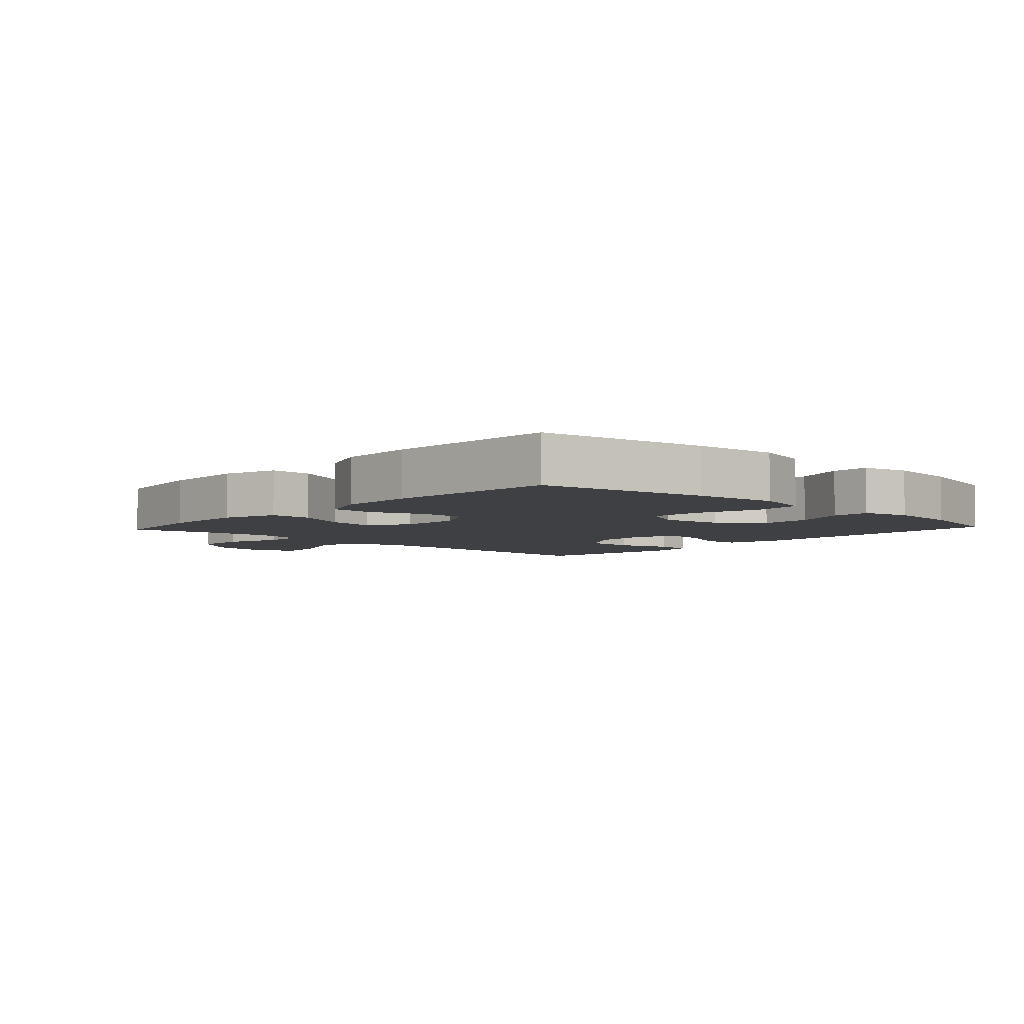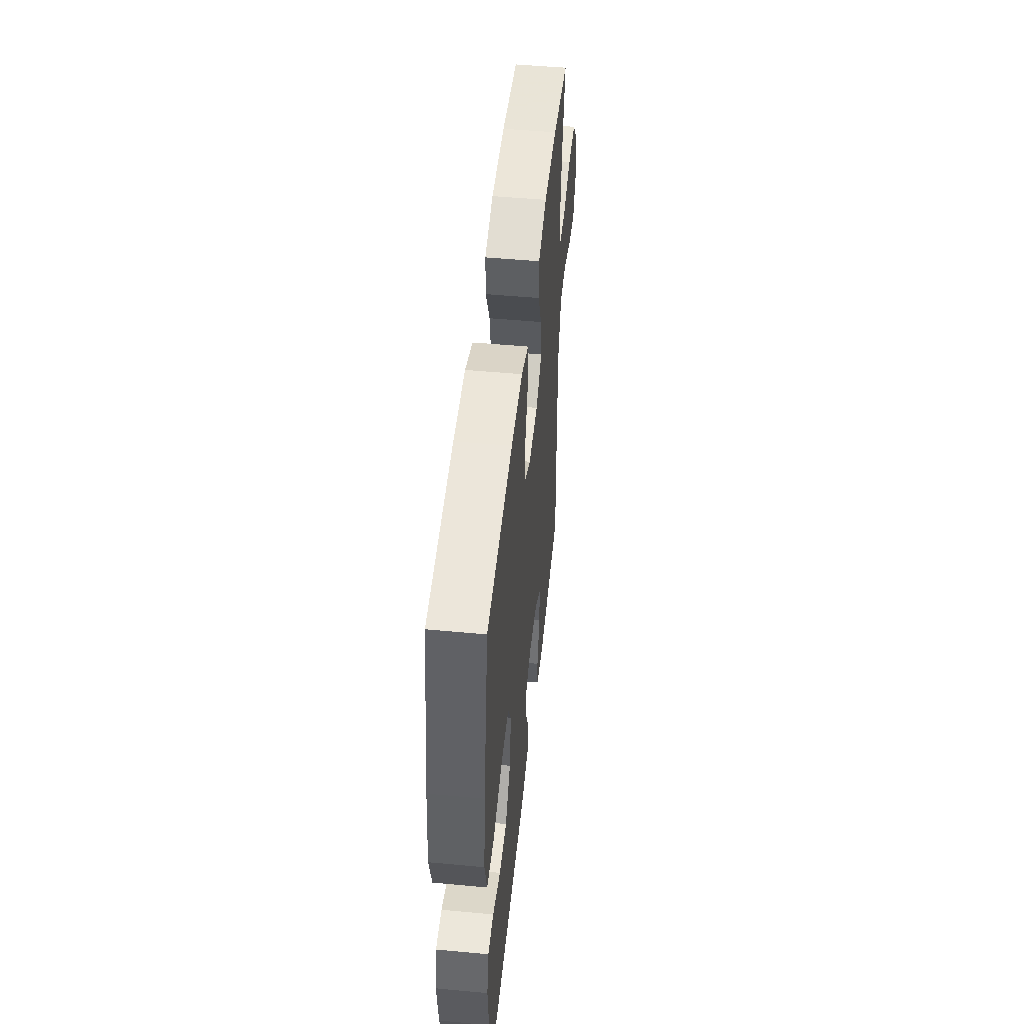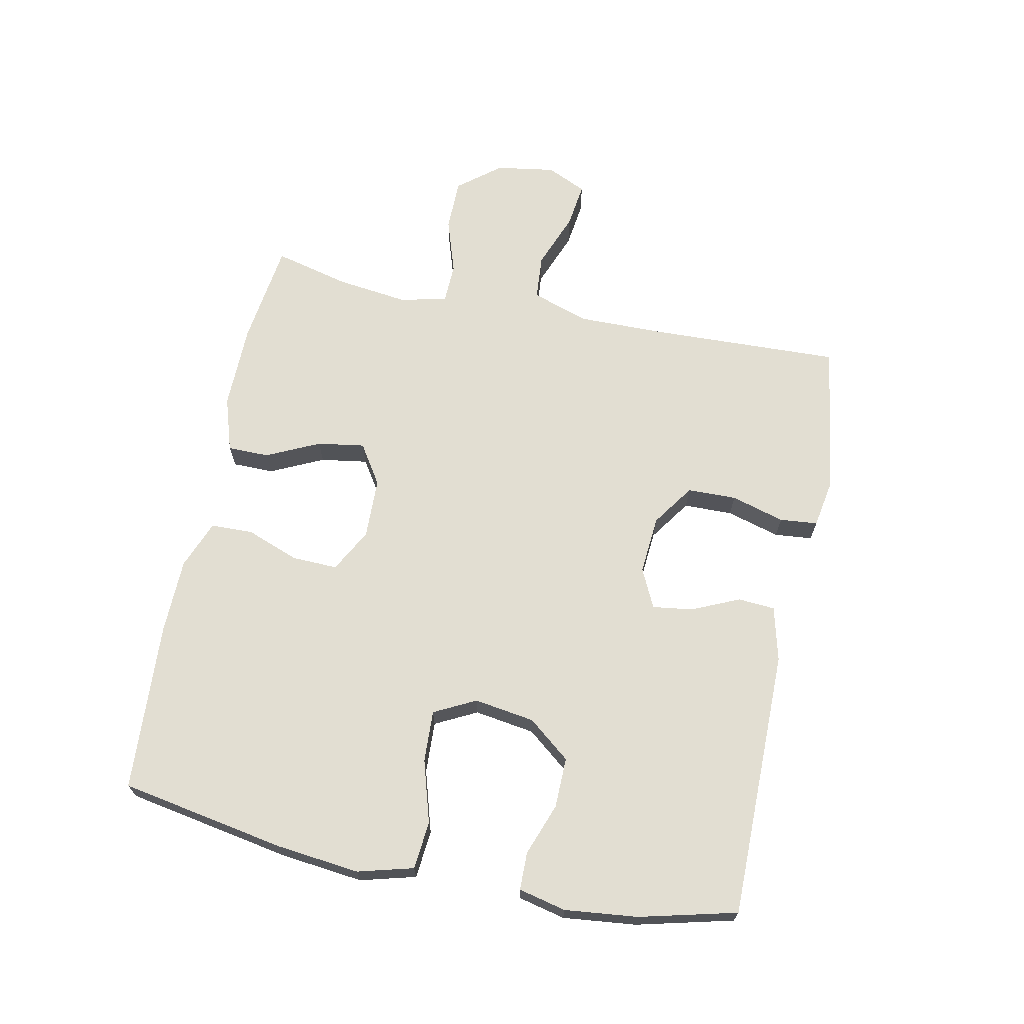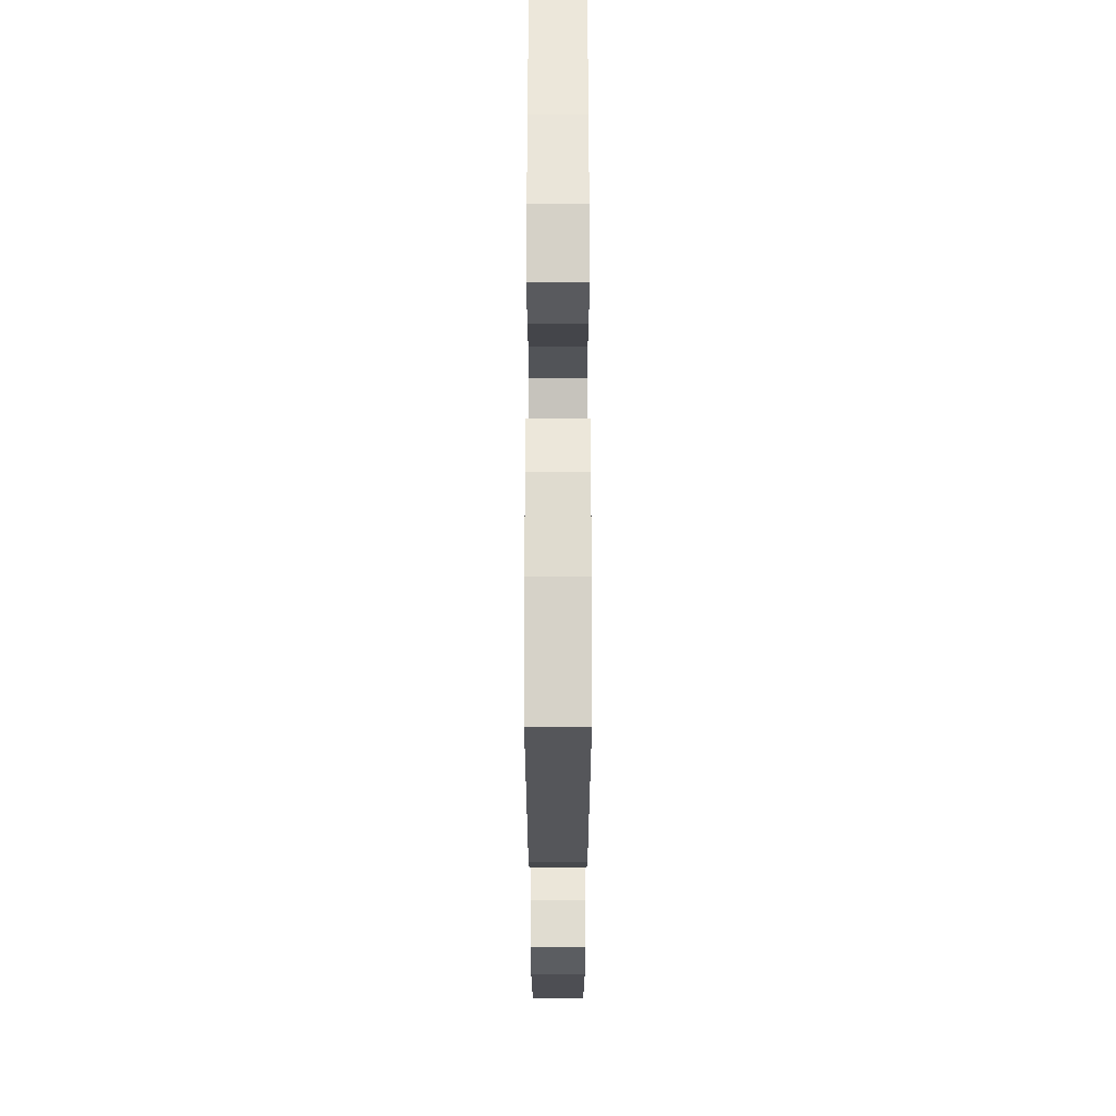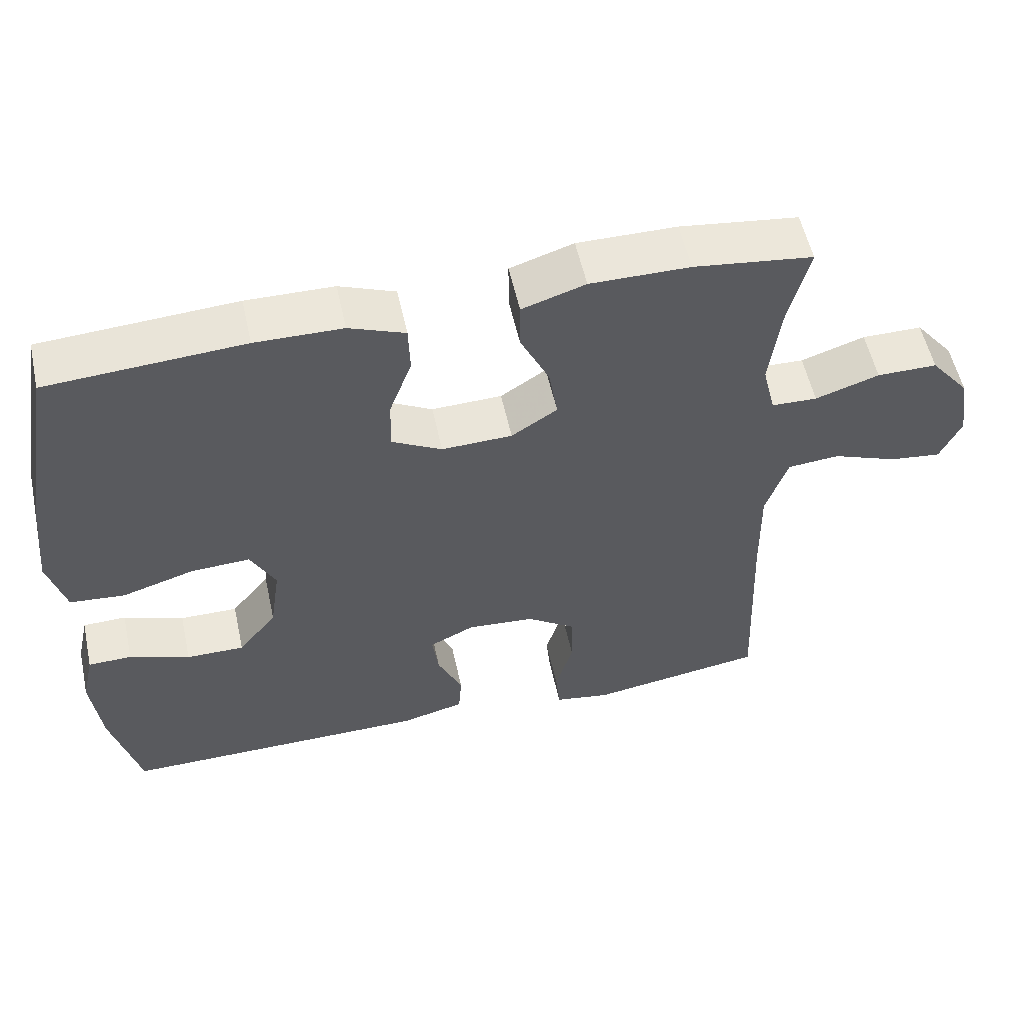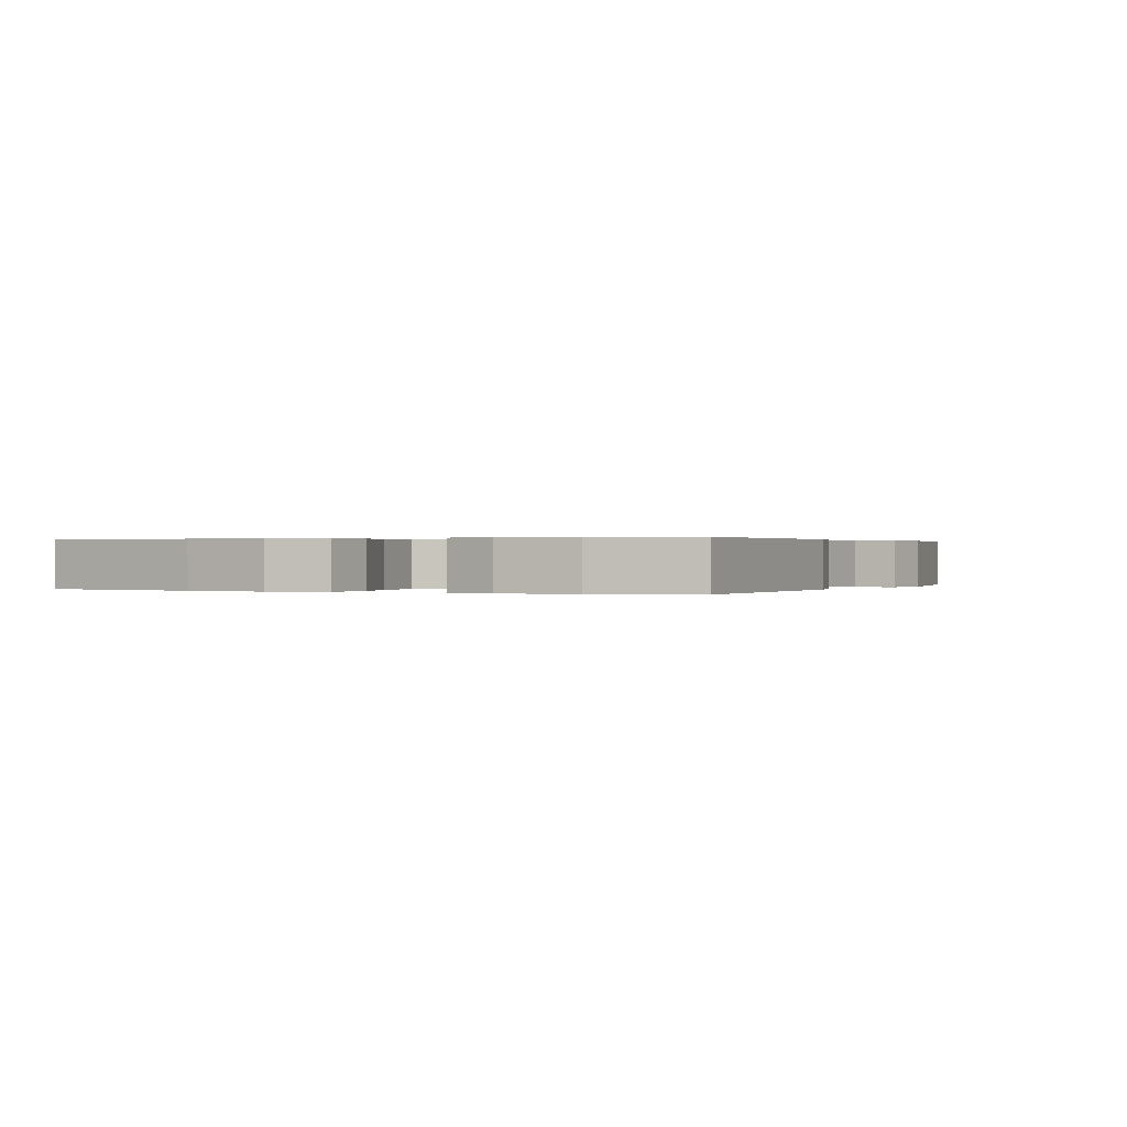
<metadata>
{"format":"obj","ext":"obj","renderer":"f3d","projection":"perspective","resolution":1024,"background":"white","views":[{"elev":-5.1,"azim":47.4,"up":"+Y"},{"elev":49.7,"azim":95.9,"up":"+Z"},{"elev":67.9,"azim":101.8,"up":"+Y"},{"elev":-26.1,"azim":90.0,"up":"+Z"},{"elev":55.4,"azim":167.7,"up":"+Z"},{"elev":0.2,"azim":115.8,"up":"+Y"}]}
</metadata>
<code>
v 0.5 0.07 0.5
v 0.546 0.07 0.237
v 0.56 0.07 0.105
v 0.536 0.07 0.017
v 0.46 0.07 0.01
v 0.361 0.07 0.04
v 0.279 0.07 0.044
v 0.245 0.07 -0.022
v 0.259 0.07 -0.118
v 0.312 0.07 -0.185
v 0.392 0.07 -0.184
v 0.475 0.07 -0.154
v 0.535 0.07 -0.155
v 0.552 0.07 -0.23
v 0.539 0.07 -0.346
v 0.5 0.07 -0.5
v 0.073 0.07 -0.498
v -0.014 0.07 -0.476
v -0.018 0.07 -0.417
v 0.016 0.07 -0.342
v 0.025 0.07 -0.278
v -0.037 0.07 -0.248
v -0.13 0.07 -0.255
v -0.197 0.07 -0.301
v -0.199 0.07 -0.379
v -0.175 0.07 -0.464
v -0.181 0.07 -0.524
v -0.258 0.07 -0.537
v -0.376 0.07 -0.519
v -0.5 0.07 -0.5
v -0.488 0.07 -0.197
v -0.486 0.07 -0.059
v -0.516 0.07 0.032
v -0.588 0.07 0.038
v -0.677 0.07 0.004
v -0.749 0.07 -0.005
v -0.778 0.07 0.058
v -0.763 0.07 0.152
v -0.709 0.07 0.219
v -0.626 0.07 0.219
v -0.538 0.07 0.19
v -0.475 0.07 0.192
v -0.457 0.07 0.266
v -0.471 0.07 0.381
v -0.5 0.07 0.5
v -0.336 0.07 0.521
v -0.199 0.07 0.522
v -0.112 0.07 0.494
v -0.112 0.07 0.428
v -0.152 0.07 0.344
v -0.164 0.07 0.269
v -0.101 0.07 0.228
v -0.004 0.07 0.225
v 0.065 0.07 0.262
v 0.063 0.07 0.334
v 0.032 0.07 0.418
v 0.034 0.07 0.485
v 0.111 0.07 0.515
v 0.231 0.07 0.517
v 0.5 0 0.5
v 0.546 0 0.237
v 0.56 0 0.105
v 0.536 0 0.017
v 0.46 0 0.01
v 0.361 0 0.04
v 0.279 0 0.044
v 0.245 0 -0.022
v 0.259 0 -0.118
v 0.312 0 -0.185
v 0.392 0 -0.184
v 0.475 0 -0.154
v 0.535 0 -0.155
v 0.552 0 -0.23
v 0.539 0 -0.346
v 0.5 0 -0.5
v 0.073 0 -0.498
v -0.014 0 -0.476
v -0.018 0 -0.417
v 0.016 0 -0.342
v 0.025 0 -0.278
v -0.037 0 -0.248
v -0.13 0 -0.255
v -0.197 0 -0.301
v -0.199 0 -0.379
v -0.175 0 -0.464
v -0.181 0 -0.524
v -0.258 0 -0.537
v -0.376 0 -0.519
v -0.5 0 -0.5
v -0.488 0 -0.197
v -0.486 0 -0.059
v -0.516 0 0.032
v -0.588 0 0.038
v -0.677 0 0.004
v -0.749 0 -0.005
v -0.778 0 0.058
v -0.763 0 0.152
v -0.709 0 0.219
v -0.626 0 0.219
v -0.538 0 0.19
v -0.475 0 0.192
v -0.457 0 0.266
v -0.471 0 0.381
v -0.5 0 0.5
v -0.336 0 0.521
v -0.199 0 0.522
v -0.112 0 0.494
v -0.112 0 0.428
v -0.152 0 0.344
v -0.164 0 0.269
v -0.101 0 0.228
v -0.004 0 0.225
v 0.065 0 0.262
v 0.063 0 0.334
v 0.032 0 0.418
v 0.034 0 0.485
v 0.111 0 0.515
v 0.231 0 0.517
f 55 56 57 58
f 54 55 58 59
f 47 48 49 50
f 47 50 51
f 44 45 46 47
f 43 44 47 51
f 42 43 51 52
f 38 39 40 41
f 38 41 42
f 34 35 36 37
f 33 34 37 38
f 28 29 30 31
f 28 31 32
f 25 26 27 28
f 24 25 28 32
f 23 24 32 33
f 17 18 19 20
f 17 20 21
f 16 17 21
f 15 16 21 22
f 11 12 13 14
f 10 11 14 15
f 3 4 5 6
f 3 6 7
f 2 3 7
f 54 59 1 2
f 53 54 2 7
f 52 53 7 8
f 33 38 42 52
f 22 23 33 52
f 22 52 8 9
f 10 15 22
f 9 10 22
f 117 116 115 114
f 118 117 114 113
f 109 108 107 106
f 110 109 106
f 106 105 104 103
f 110 106 103 102
f 111 110 102 101
f 100 99 98 97
f 101 100 97
f 96 95 94 93
f 97 96 93 92
f 90 89 88 87
f 91 90 87
f 87 86 85 84
f 91 87 84 83
f 92 91 83 82
f 79 78 77 76
f 80 79 76
f 80 76 75
f 81 80 75 74
f 73 72 71 70
f 74 73 70 69
f 65 64 63 62
f 66 65 62
f 66 62 61
f 61 60 118 113
f 66 61 113 112
f 67 66 112 111
f 111 101 97 92
f 111 92 82 81
f 68 67 111 81
f 81 74 69
f 81 69 68
f 1 60 61 2
f 2 61 62 3
f 3 62 63 4
f 4 63 64 5
f 5 64 65 6
f 6 65 66 7
f 7 66 67 8
f 8 67 68 9
f 9 68 69 10
f 10 69 70 11
f 11 70 71 12
f 12 71 72 13
f 13 72 73 14
f 14 73 74 15
f 15 74 75 16
f 16 75 76 17
f 17 76 77 18
f 18 77 78 19
f 19 78 79 20
f 20 79 80 21
f 21 80 81 22
f 22 81 82 23
f 23 82 83 24
f 24 83 84 25
f 25 84 85 26
f 26 85 86 27
f 27 86 87 28
f 28 87 88 29
f 29 88 89 30
f 30 89 90 31
f 31 90 91 32
f 32 91 92 33
f 33 92 93 34
f 34 93 94 35
f 35 94 95 36
f 36 95 96 37
f 37 96 97 38
f 38 97 98 39
f 39 98 99 40
f 40 99 100 41
f 41 100 101 42
f 42 101 102 43
f 43 102 103 44
f 44 103 104 45
f 45 104 105 46
f 46 105 106 47
f 47 106 107 48
f 48 107 108 49
f 49 108 109 50
f 50 109 110 51
f 51 110 111 52
f 52 111 112 53
f 53 112 113 54
f 54 113 114 55
f 55 114 115 56
f 56 115 116 57
f 57 116 117 58
f 58 117 118 59
f 59 118 60 1

</code>
